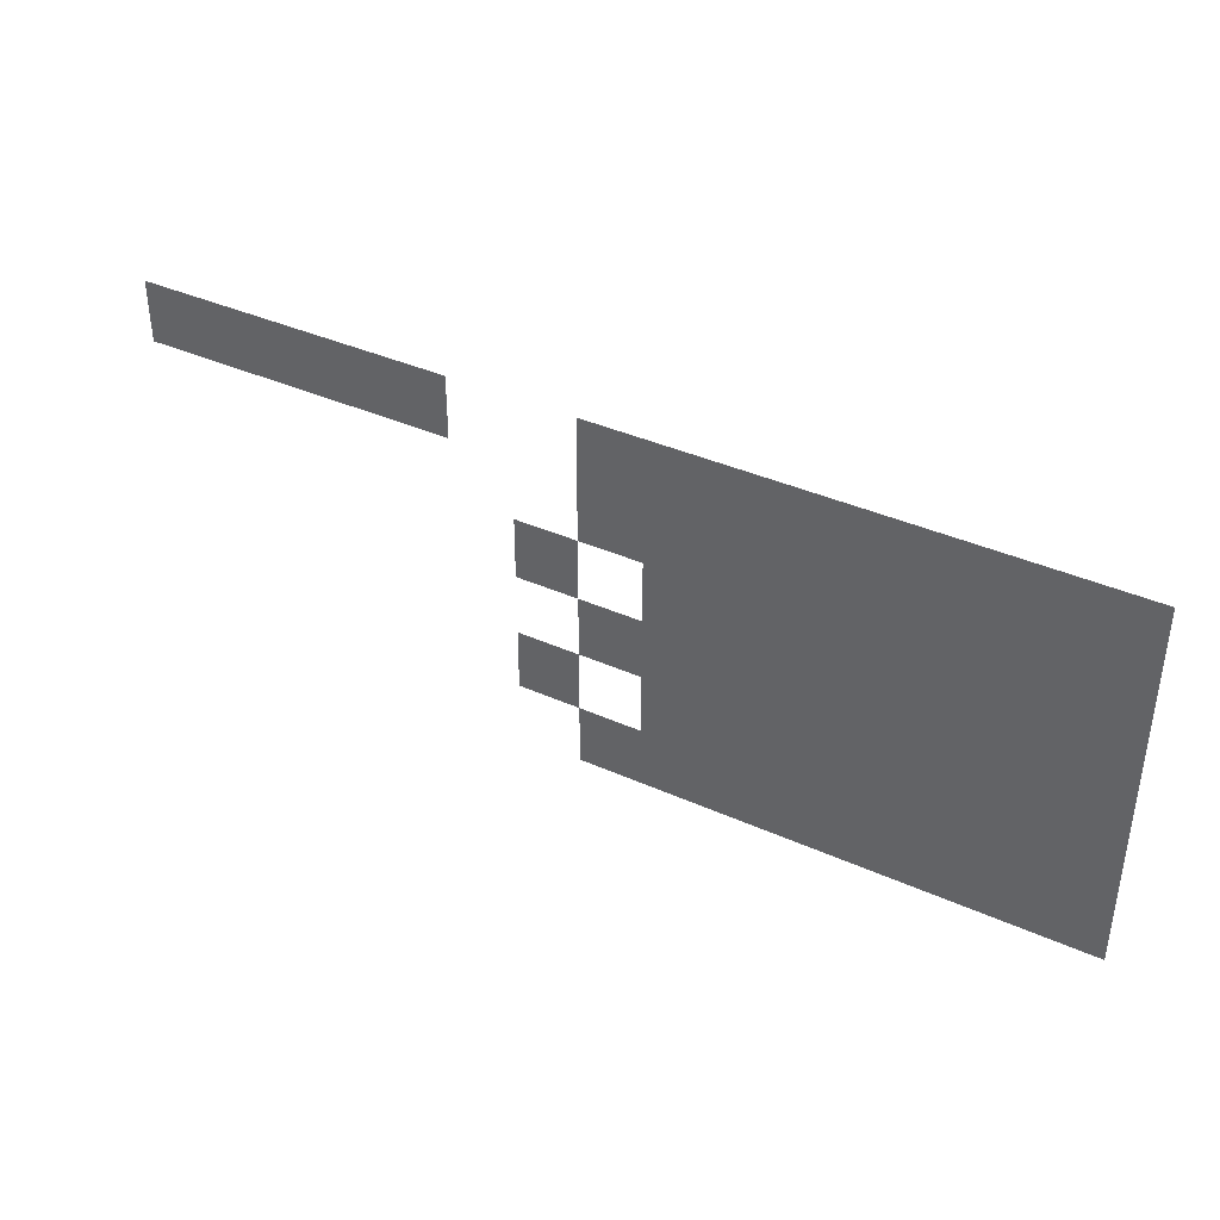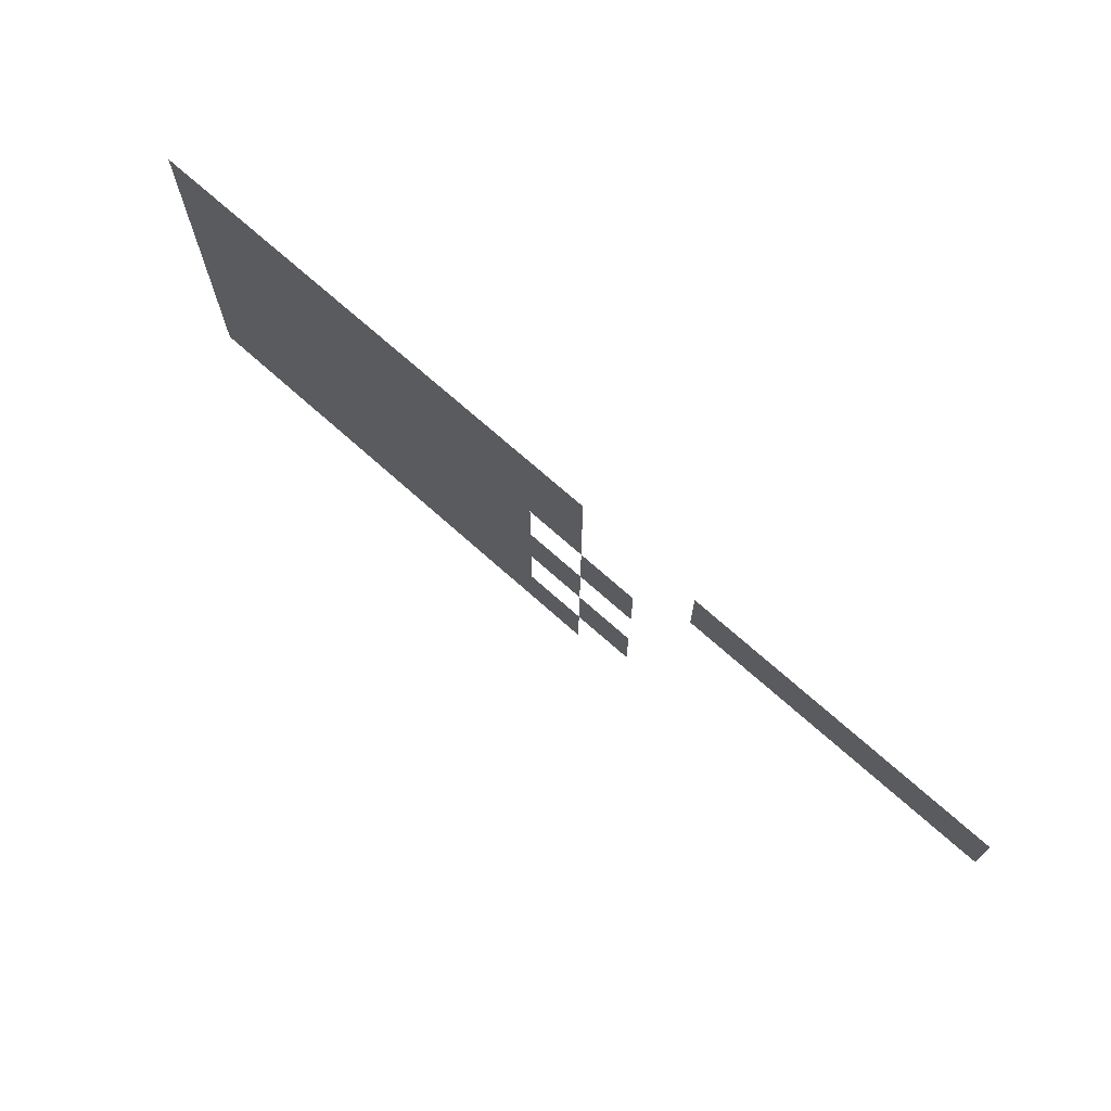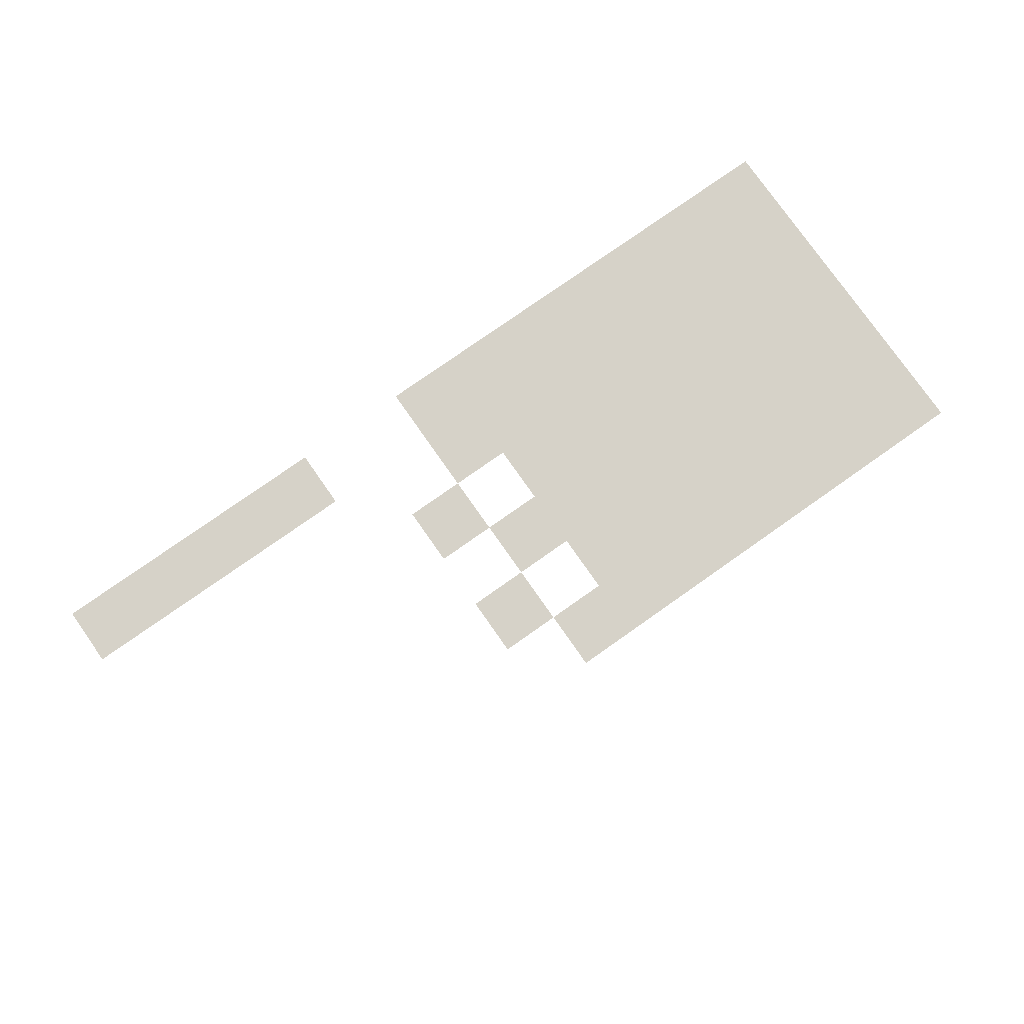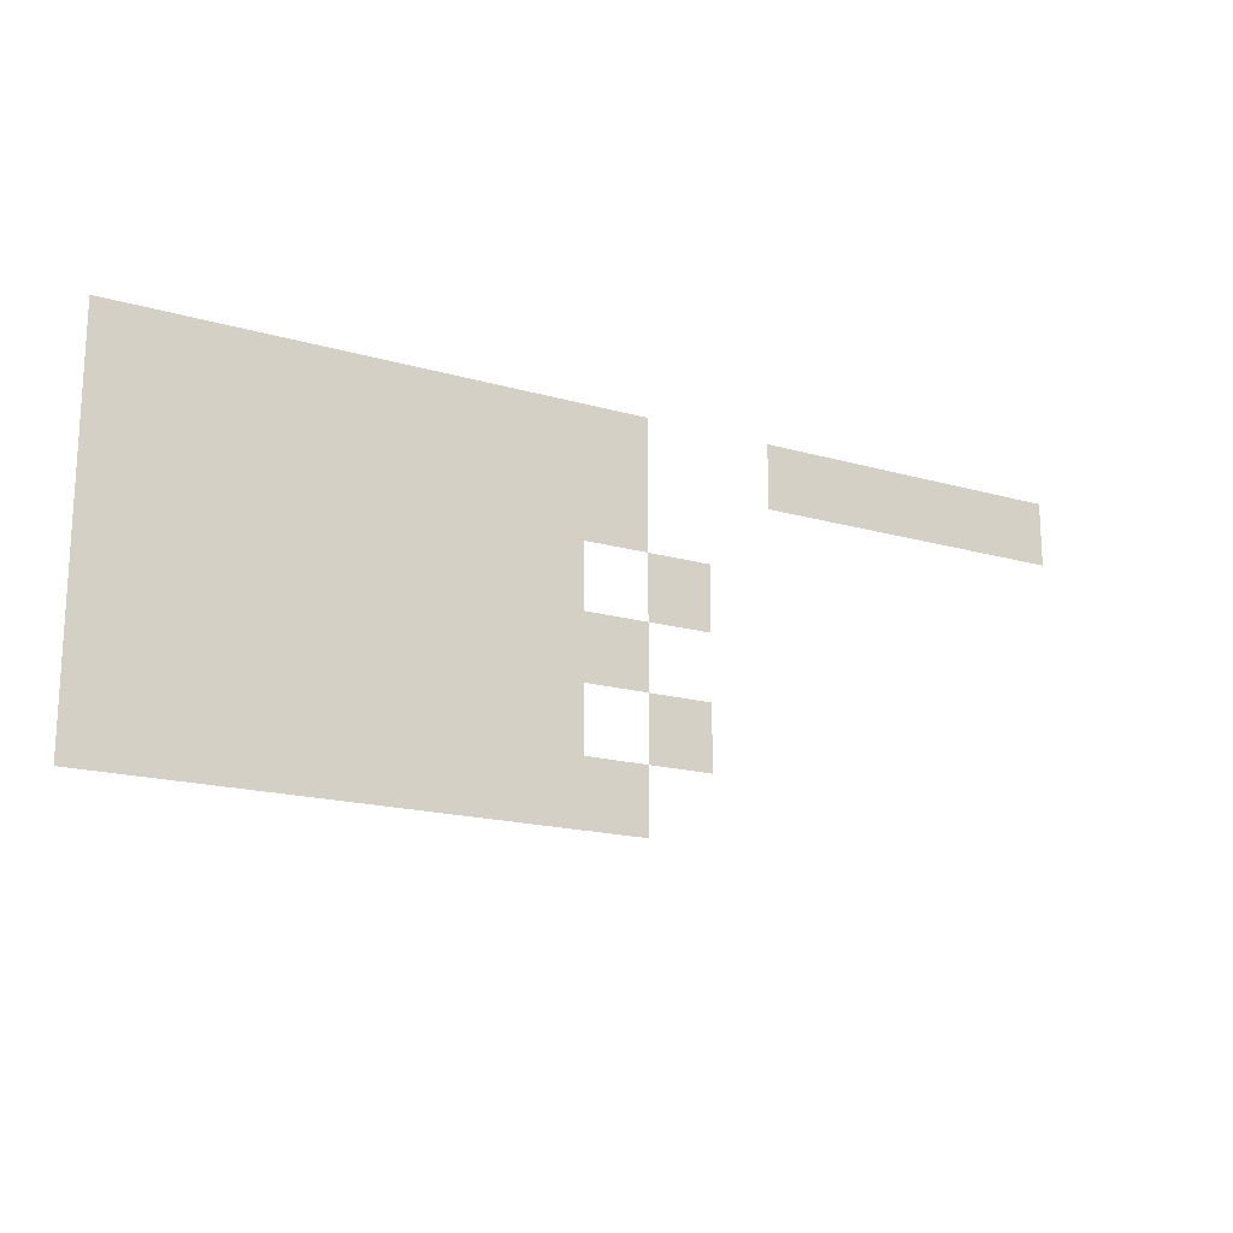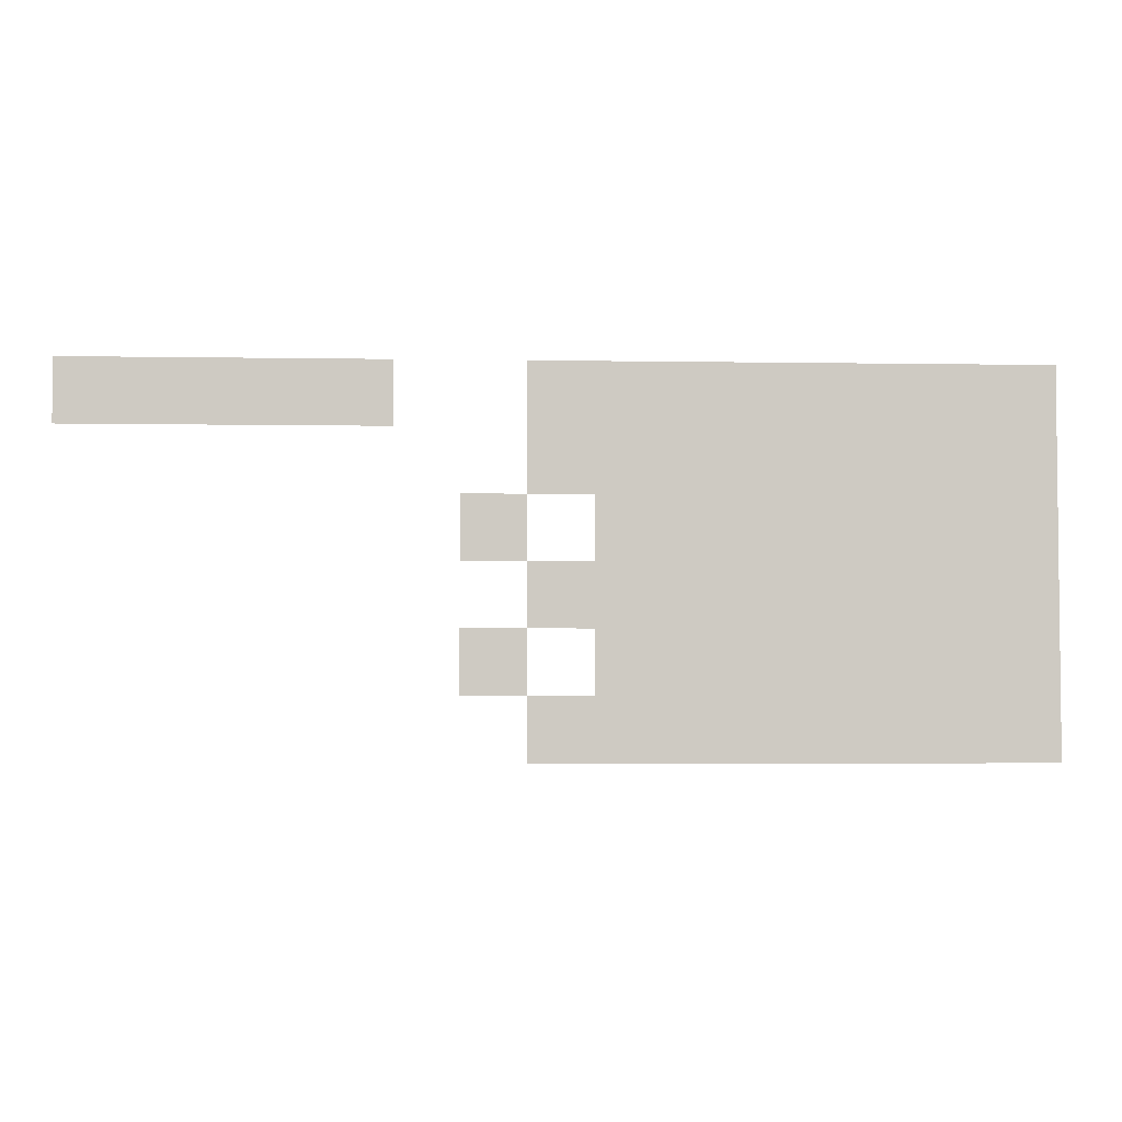
<metadata>
{"format":"obj","ext":"obj","renderer":"f3d","projection":"perspective","resolution":1024,"background":"white","views":[{"elev":39.0,"azim":29.2,"up":"+Y"},{"elev":70.9,"azim":-138.1,"up":"+Y"},{"elev":78.3,"azim":-35.1,"up":"+Z"},{"elev":-17.7,"azim":150.4,"up":"+Y"},{"elev":-3.7,"azim":-3.2,"up":"+Y"}]}
</metadata>
<code>
v 0 -1 0
v -1 -1 0
v -1 0 0
v 0 0 0
v -1 -1 0
v -2 -1 0
v -2 0 0
v -1 0 0
v -2 -1 0
v -3 -1 0
v -3 0 0
v -2 0 0
v -3 -1 0
v -4 -1 0
v -4 0 0
v -3 0 0
v -4 -1 0
v -5 -1 0
v -5 0 0
v -4 0 0
v -5 -1 0
v -6 -1 0
v -6 0 0
v -5 0 0
v -6 -1 0
v -7 -1 0
v -7 0 0
v -6 0 0
v -7 -1 0
v -8 -1 0
v -8 0 0
v -7 0 0
v -10 -1 0
v -11 -1 0
v -11 0 0
v -10 0 0
v -11 -1 0
v -12 -1 0
v -12 0 0
v -11 0 0
v -12 -1 0
v -13 -1 0
v -13 0 0
v -12 0 0
v -13 -1 0
v -14 -1 0
v -14 0 0
v -13 0 0
v -14 -1 0
v -15 -1 0
v -15 0 0
v -14 0 0
v 0 -2 0
v -1 -2 0
v -1 -1 0
v 0 -1 0
v -1 -2 0
v -2 -2 0
v -2 -1 0
v -1 -1 0
v -2 -2 0
v -3 -2 0
v -3 -1 0
v -2 -1 0
v -3 -2 0
v -4 -2 0
v -4 -1 0
v -3 -1 0
v -4 -2 0
v -5 -2 0
v -5 -1 0
v -4 -1 0
v -5 -2 0
v -6 -2 0
v -6 -1 0
v -5 -1 0
v -6 -2 0
v -7 -2 0
v -7 -1 0
v -6 -1 0
v -7 -2 0
v -8 -2 0
v -8 -1 0
v -7 -1 0
v 0 -3 0
v -1 -3 0
v -1 -2 0
v 0 -2 0
v -1 -3 0
v -2 -3 0
v -2 -2 0
v -1 -2 0
v -2 -3 0
v -3 -3 0
v -3 -2 0
v -2 -2 0
v -3 -3 0
v -4 -3 0
v -4 -2 0
v -3 -2 0
v -4 -3 0
v -5 -3 0
v -5 -2 0
v -4 -2 0
v -5 -3 0
v -6 -3 0
v -6 -2 0
v -5 -2 0
v -6 -3 0
v -7 -3 0
v -7 -2 0
v -6 -2 0
v -8 -3 0
v -9 -3 0
v -9 -2 0
v -8 -2 0
v 0 -4 0
v -1 -4 0
v -1 -3 0
v 0 -3 0
v -1 -4 0
v -2 -4 0
v -2 -3 0
v -1 -3 0
v -2 -4 0
v -3 -4 0
v -3 -3 0
v -2 -3 0
v -3 -4 0
v -4 -4 0
v -4 -3 0
v -3 -3 0
v -4 -4 0
v -5 -4 0
v -5 -3 0
v -4 -3 0
v -5 -4 0
v -6 -4 0
v -6 -3 0
v -5 -3 0
v -6 -4 0
v -7 -4 0
v -7 -3 0
v -6 -3 0
v -7 -4 0
v -8 -4 0
v -8 -3 0
v -7 -3 0
v 0 -5 0
v -1 -5 0
v -1 -4 0
v 0 -4 0
v -1 -5 0
v -2 -5 0
v -2 -4 0
v -1 -4 0
v -2 -5 0
v -3 -5 0
v -3 -4 0
v -2 -4 0
v -3 -5 0
v -4 -5 0
v -4 -4 0
v -3 -4 0
v -4 -5 0
v -5 -5 0
v -5 -4 0
v -4 -4 0
v -5 -5 0
v -6 -5 0
v -6 -4 0
v -5 -4 0
v -6 -5 0
v -7 -5 0
v -7 -4 0
v -6 -4 0
v -8 -5 0
v -9 -5 0
v -9 -4 0
v -8 -4 0
v 0 -6 0
v -1 -6 0
v -1 -5 0
v 0 -5 0
v -1 -6 0
v -2 -6 0
v -2 -5 0
v -1 -5 0
v -2 -6 0
v -3 -6 0
v -3 -5 0
v -2 -5 0
v -3 -6 0
v -4 -6 0
v -4 -5 0
v -3 -5 0
v -4 -6 0
v -5 -6 0
v -5 -5 0
v -4 -5 0
v -5 -6 0
v -6 -6 0
v -6 -5 0
v -5 -5 0
v -6 -6 0
v -7 -6 0
v -7 -5 0
v -6 -5 0
v -7 -6 0
v -8 -6 0
v -8 -5 0
v -7 -5 0
g Map_mesh_0091
f 1 2 3 4
f 5 6 7 8
f 9 10 11 12
f 13 14 15 16
f 17 18 19 20
f 21 22 23 24
f 25 26 27 28
f 29 30 31 32
f 33 34 35 36
f 37 38 39 40
f 41 42 43 44
f 45 46 47 48
f 49 50 51 52
f 53 54 55 56
f 57 58 59 60
f 61 62 63 64
f 65 66 67 68
f 69 70 71 72
f 73 74 75 76
f 77 78 79 80
f 81 82 83 84
f 85 86 87 88
f 89 90 91 92
f 93 94 95 96
f 97 98 99 100
f 101 102 103 104
f 105 106 107 108
f 109 110 111 112
f 113 114 115 116
f 117 118 119 120
f 121 122 123 124
f 125 126 127 128
f 129 130 131 132
f 133 134 135 136
f 137 138 139 140
f 141 142 143 144
f 145 146 147 148
f 149 150 151 152
f 153 154 155 156
f 157 158 159 160
f 161 162 163 164
f 165 166 167 168
f 169 170 171 172
f 173 174 175 176
f 177 178 179 180
f 181 182 183 184
f 185 186 187 188
f 189 190 191 192
f 193 194 195 196
f 197 198 199 200
f 201 202 203 204
f 205 206 207 208
f 209 210 211 212

</code>
